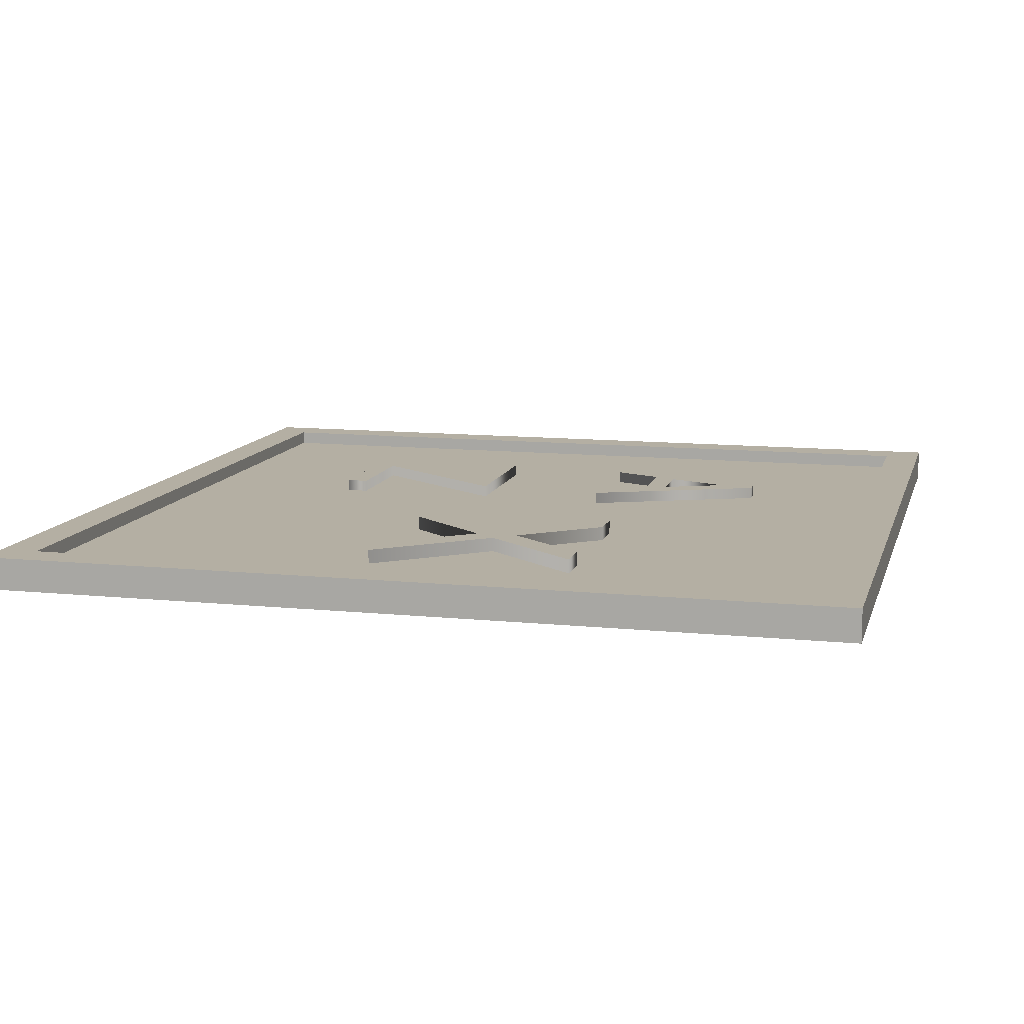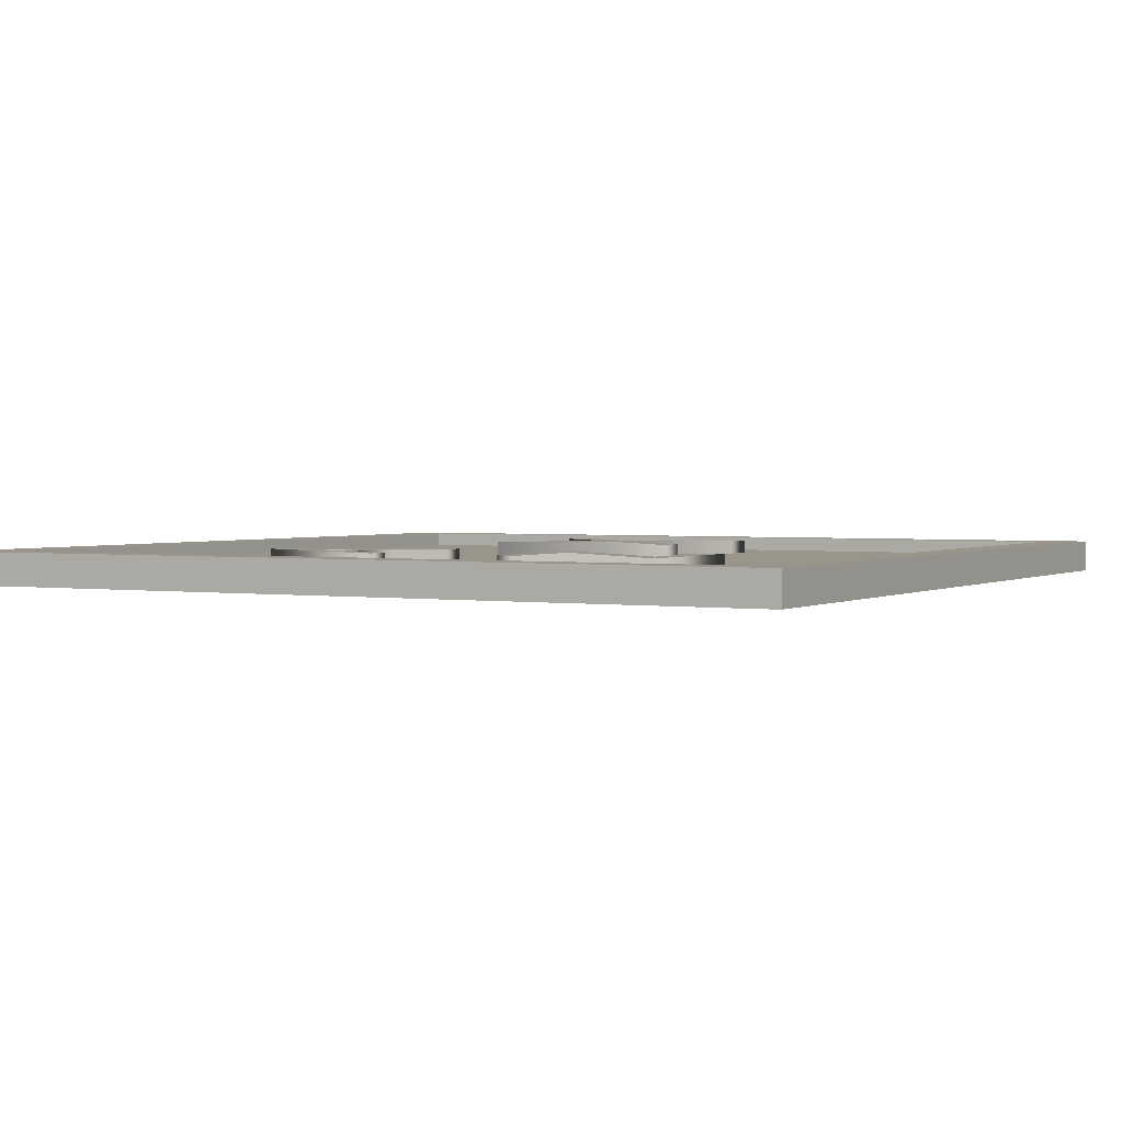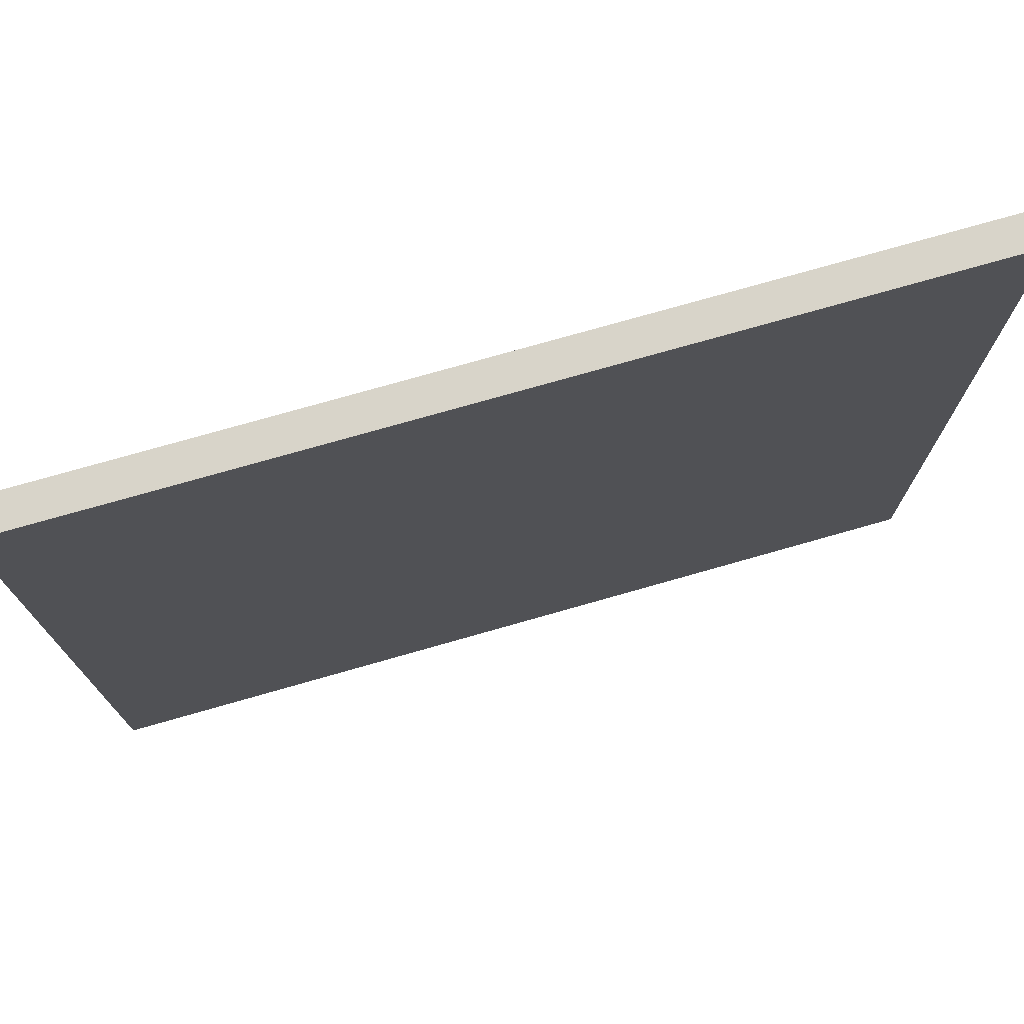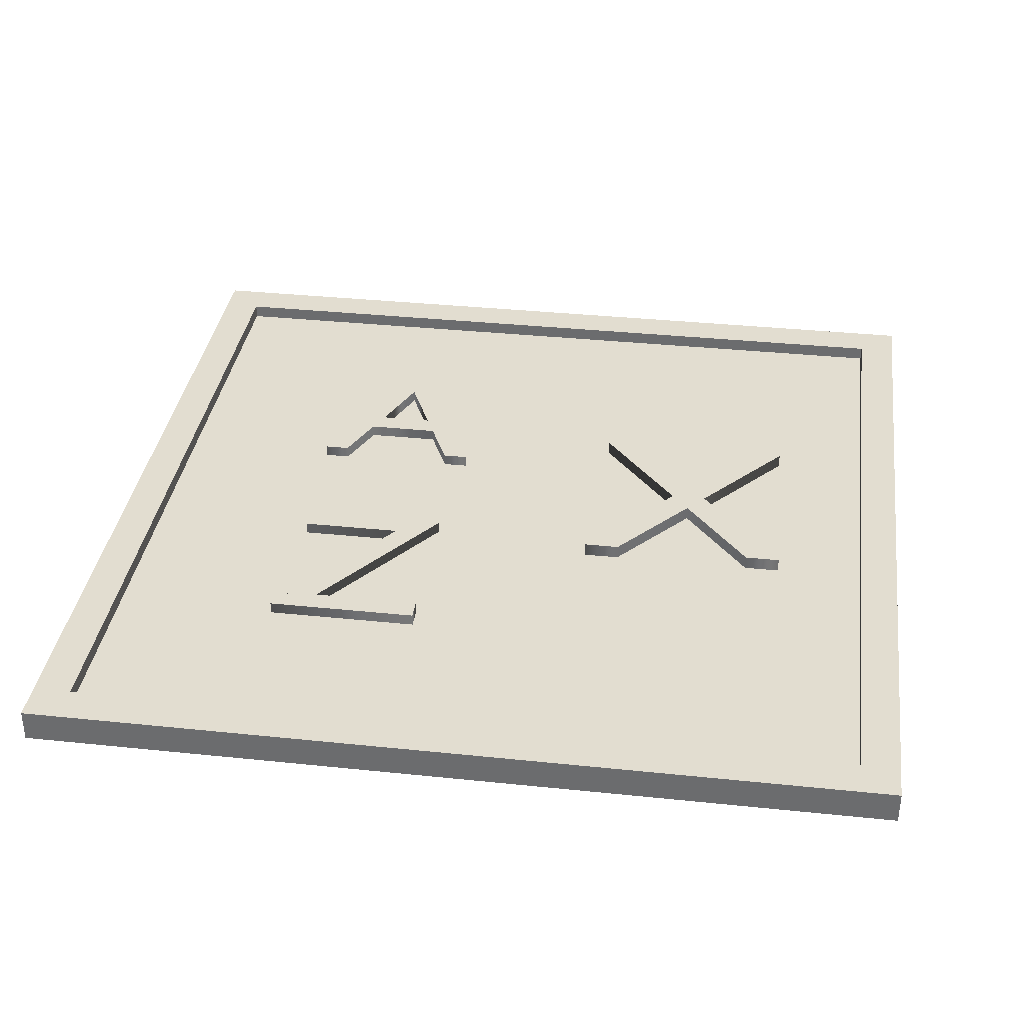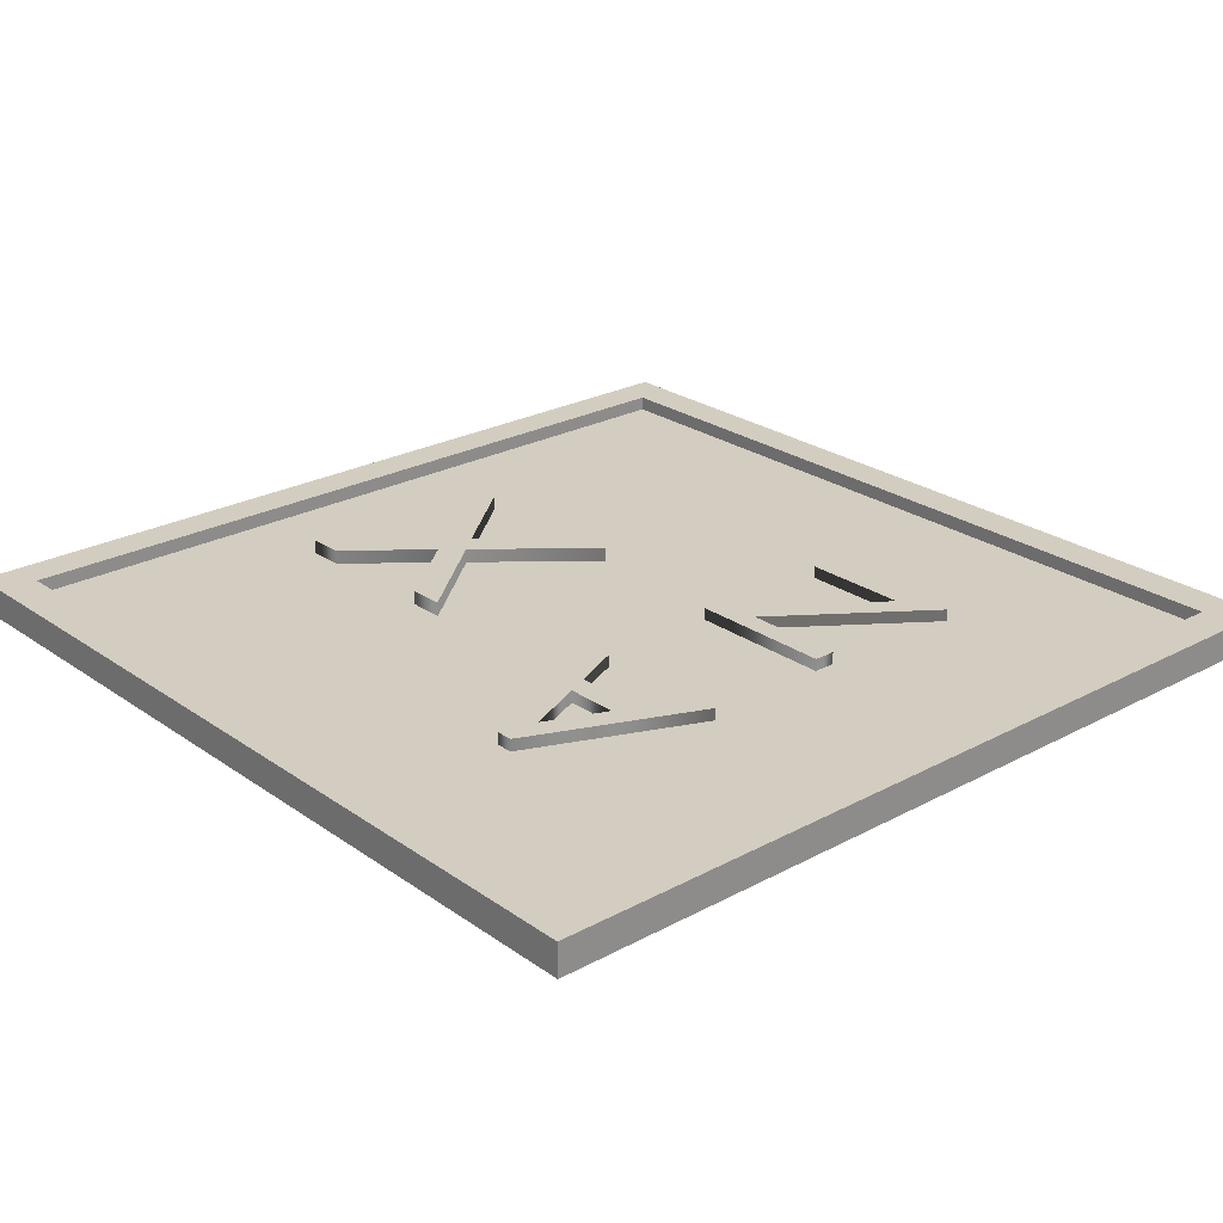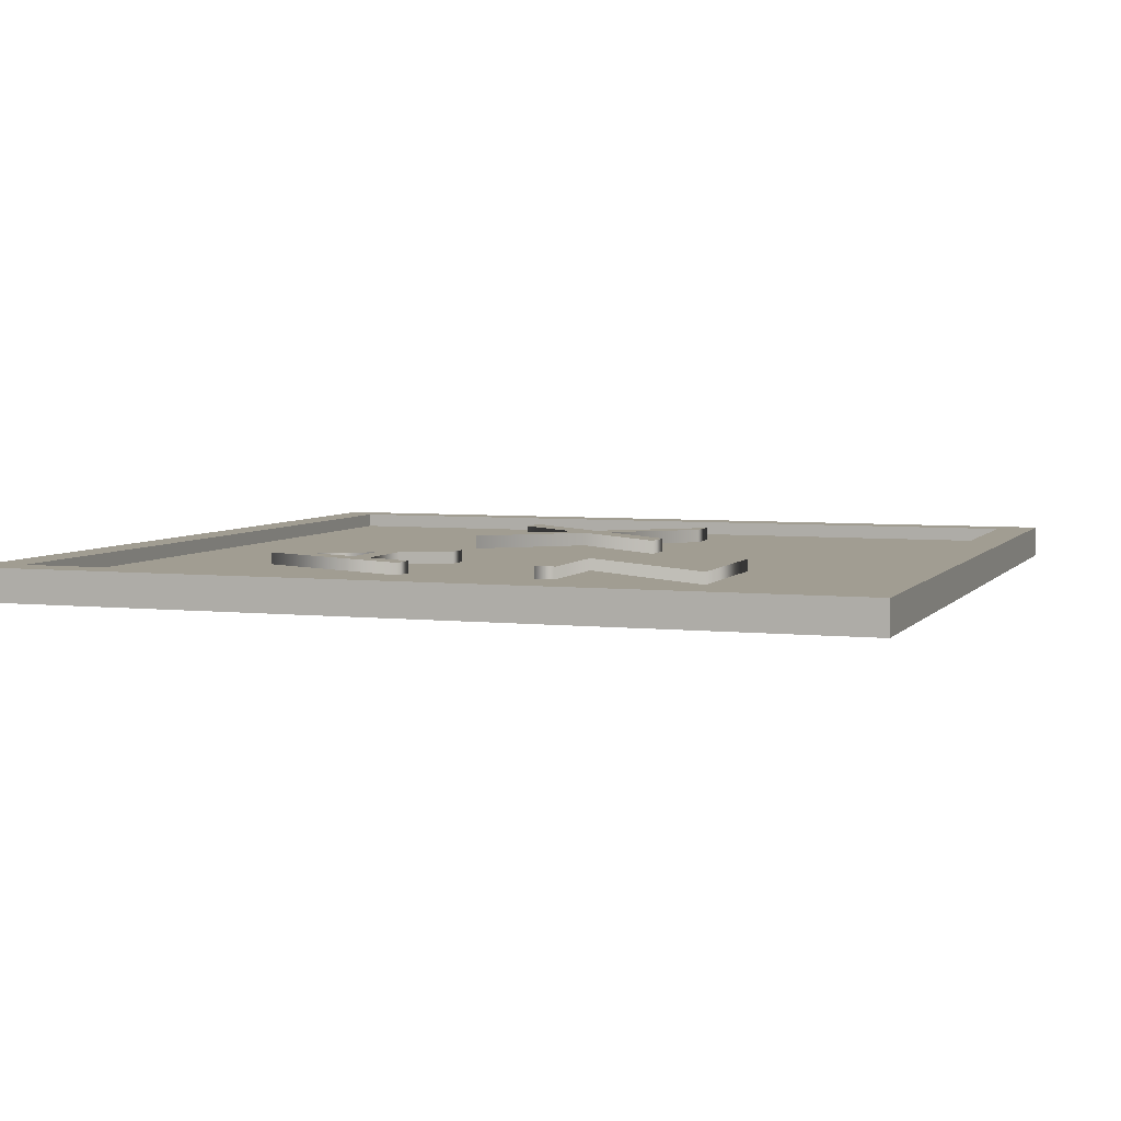
<metadata>
{"format":"obj","ext":"obj","renderer":"f3d","projection":"perspective","resolution":1024,"background":"white","views":[{"elev":11.2,"azim":104.2,"up":"+Y"},{"elev":2.1,"azim":-61.4,"up":"+Y"},{"elev":75.6,"azim":-15.9,"up":"+Z"},{"elev":35.3,"azim":7.9,"up":"+Y"},{"elev":24.8,"azim":-131.3,"up":"+Y"},{"elev":4.8,"azim":-70.6,"up":"+Y"}]}
</metadata>
<code>
o Text.005_CUText.007
v 7.19 0.1789 0.4033
v 6.991 0.1789 0.4033
v 6.601 0.1789 -0.07072
v 6.206 0.1789 0.4033
v 6.006 0.1789 0.4033
v 6.5 0.1789 -0.1901
v 6.041 0.1789 -0.7431
v 6.241 0.1789 -0.7431
v 6.601 0.1789 -0.3061
v 6.959 0.1789 -0.7431
v 7.158 0.1789 -0.7431
v 6.7 0.1789 -0.1901
v 7.19 0.05112 0.4033
v 6.991 0.05112 0.4033
v 6.601 0.05112 -0.07072
v 6.206 0.05112 0.4033
v 6.006 0.05112 0.4033
v 6.5 0.05112 -0.1901
v 6.041 0.05112 -0.7431
v 6.241 0.05112 -0.7431
v 6.601 0.05112 -0.3061
v 6.959 0.05112 -0.7431
v 7.158 0.05112 -0.7431
v 6.7 0.05112 -0.1901
v 7.19 0.05112 0.4033
v 7.19 0.1789 0.4033
v 6.991 0.05112 0.4033
v 6.991 0.1789 0.4033
v 6.601 0.05112 -0.07072
v 6.601 0.1789 -0.07072
v 6.206 0.05112 0.4033
v 6.206 0.1789 0.4033
v 6.006 0.05112 0.4033
v 6.006 0.1789 0.4033
v 6.5 0.05112 -0.1901
v 6.5 0.1789 -0.1901
v 6.041 0.05112 -0.7431
v 6.041 0.1789 -0.7431
v 6.241 0.05112 -0.7431
v 6.241 0.1789 -0.7431
v 6.601 0.05112 -0.3061
v 6.601 0.1789 -0.3061
v 6.959 0.05112 -0.7431
v 6.959 0.1789 -0.7431
v 7.158 0.05112 -0.7431
v 7.158 0.1789 -0.7431
v 6.7 0.05112 -0.1901
v 6.7 0.1789 -0.1901
f 6 8 7
f 6 9 8
f 9 11 10
f 9 12 11
f 6 12 9
f 5 12 6
f 5 3 12
f 3 1 12
f 5 4 3
f 2 1 3
f 20 18 19
f 21 18 20
f 23 21 22
f 24 21 23
f 24 18 21
f 24 17 18
f 15 17 24
f 13 15 24
f 16 17 15
f 13 14 15
f 26 28 27 25
f 28 30 29 27
f 30 32 31 29
f 32 34 33 31
f 34 36 35 33
f 36 38 37 35
f 38 40 39 37
f 40 42 41 39
f 42 44 43 41
f 44 46 45 43
f 46 48 47 45
f 48 26 25 47
o Text.004_CUText.006
v 4.259 0.1677 0.2867
v 5.075 0.1677 0.2867
v 4.473 0.1677 1.11
v 5.075 0.1677 1.11
v 5.075 0.1677 1.232
v 4.222 0.1677 1.232
v 4.824 0.1677 0.4087
v 4.259 0.1677 0.4087
v 4.259 0.0623 0.2867
v 5.075 0.0623 0.2867
v 4.473 0.0623 1.11
v 5.075 0.0623 1.11
v 5.075 0.0623 1.232
v 4.222 0.0623 1.232
v 4.824 0.0623 0.4087
v 4.259 0.0623 0.4087
v 4.259 0.0623 0.2867
v 4.259 0.1677 0.2867
v 5.075 0.0623 0.2867
v 5.075 0.1677 0.2867
v 4.473 0.0623 1.11
v 4.473 0.1677 1.11
v 5.075 0.0623 1.11
v 5.075 0.1677 1.11
v 5.075 0.0623 1.232
v 5.075 0.1677 1.232
v 4.222 0.0623 1.232
v 4.222 0.1677 1.232
v 4.824 0.0623 0.4087
v 4.824 0.1677 0.4087
v 4.259 0.0623 0.4087
v 4.259 0.1677 0.4087
f 56 50 49
f 56 55 50
f 55 51 50
f 54 51 55
f 54 52 51
f 54 53 52
f 58 64 57
f 63 64 58
f 59 63 58
f 59 62 63
f 60 62 59
f 61 62 60
f 66 68 67 65
f 68 70 69 67
f 70 72 71 69
f 72 74 73 71
f 74 76 75 73
f 76 78 77 75
f 78 80 79 77
f 80 66 65 79
o Text.003_CUText.005
v 4.986 0.1677 -0.4652
v 4.86 0.1677 -0.7439
v 4.458 0.1677 -0.7439
v 4.339 0.1677 -0.4652
v 4.2 0.1677 -0.4652
v 4.606 0.1677 -1.416
v 4.702 0.1677 -1.416
v 5.125 0.1677 -0.4652
v 4.804 0.1677 -0.8659
v 4.652 0.1677 -1.208
v 4.51 0.1677 -0.8659
v 4.986 0.0623 -0.4652
v 4.86 0.0623 -0.7439
v 4.458 0.0623 -0.7439
v 4.339 0.0623 -0.4652
v 4.2 0.0623 -0.4652
v 4.606 0.0623 -1.416
v 4.702 0.0623 -1.416
v 5.125 0.0623 -0.4652
v 4.804 0.0623 -0.8659
v 4.652 0.0623 -1.208
v 4.51 0.0623 -0.8659
v 4.986 0.0623 -0.4652
v 4.986 0.1677 -0.4652
v 4.86 0.0623 -0.7439
v 4.86 0.1677 -0.7439
v 4.458 0.0623 -0.7439
v 4.458 0.1677 -0.7439
v 4.339 0.0623 -0.4652
v 4.339 0.1677 -0.4652
v 4.2 0.0623 -0.4652
v 4.2 0.1677 -0.4652
v 4.606 0.0623 -1.416
v 4.606 0.1677 -1.416
v 4.702 0.0623 -1.416
v 4.702 0.1677 -1.416
v 5.125 0.0623 -0.4652
v 5.125 0.1677 -0.4652
v 4.804 0.0623 -0.8659
v 4.804 0.1677 -0.8659
v 4.652 0.0623 -1.208
v 4.652 0.1677 -1.208
v 4.51 0.0623 -0.8659
v 4.51 0.1677 -0.8659
f 85 87 86
f 85 90 87
f 90 88 87
f 85 91 90
f 89 88 90
f 85 83 91
f 83 89 91
f 83 82 89
f 82 88 89
f 85 84 83
f 81 88 82
f 98 96 97
f 101 96 98
f 99 101 98
f 102 96 101
f 99 100 101
f 94 96 102
f 100 94 102
f 93 94 100
f 99 93 100
f 95 96 94
f 99 92 93
f 104 106 105 103
f 106 108 107 105
f 108 110 109 107
f 110 112 111 109
f 112 114 113 111
f 114 116 115 113
f 116 118 117 115
f 118 104 103 117
f 120 122 121 119
f 122 124 123 121
f 124 120 119 123
o Plane.002
v 3.092 0 2.403
v 7.899 0 2.403
v 3.092 0 -2.403
v 7.899 0 -2.403
v 3.451 0 -2.045
v 3.451 0 2.045
v 7.54 0 2.045
v 7.54 0 -2.045
v 3.305 0.1006 -2.191
v 3.305 0.1006 2.191
v 7.686 0.1006 2.191
v 7.686 0.1006 -2.191
v 3.092 0.1006 -2.403
v 3.092 0.1006 2.403
v 7.899 0.1006 2.403
v 7.899 0.1006 -2.403
v 3.092 0.1806 -2.403
v 3.092 0.1806 2.403
v 7.899 0.1806 2.403
v 7.899 0.1806 -2.403
v 3.305 0.1806 -2.191
v 3.305 0.1806 2.191
v 7.686 0.1806 2.191
v 7.686 0.1806 -2.191
f 130 129 132 131
f 130 125 127 129
f 131 126 125 130
f 132 128 126 131
f 129 127 128 132
f 126 128 140 139
f 127 125 138 137
f 128 127 137 140
f 125 126 139 138
f 133 134 135 136
f 134 133 145 146
f 136 135 147 148
f 138 139 143 142
f 140 137 141 144
f 146 145 141 142
f 147 146 142 143
f 148 147 143 144
f 145 148 144 141
f 139 140 144 143
f 133 136 148 145
f 137 138 142 141
f 135 134 146 147

</code>
